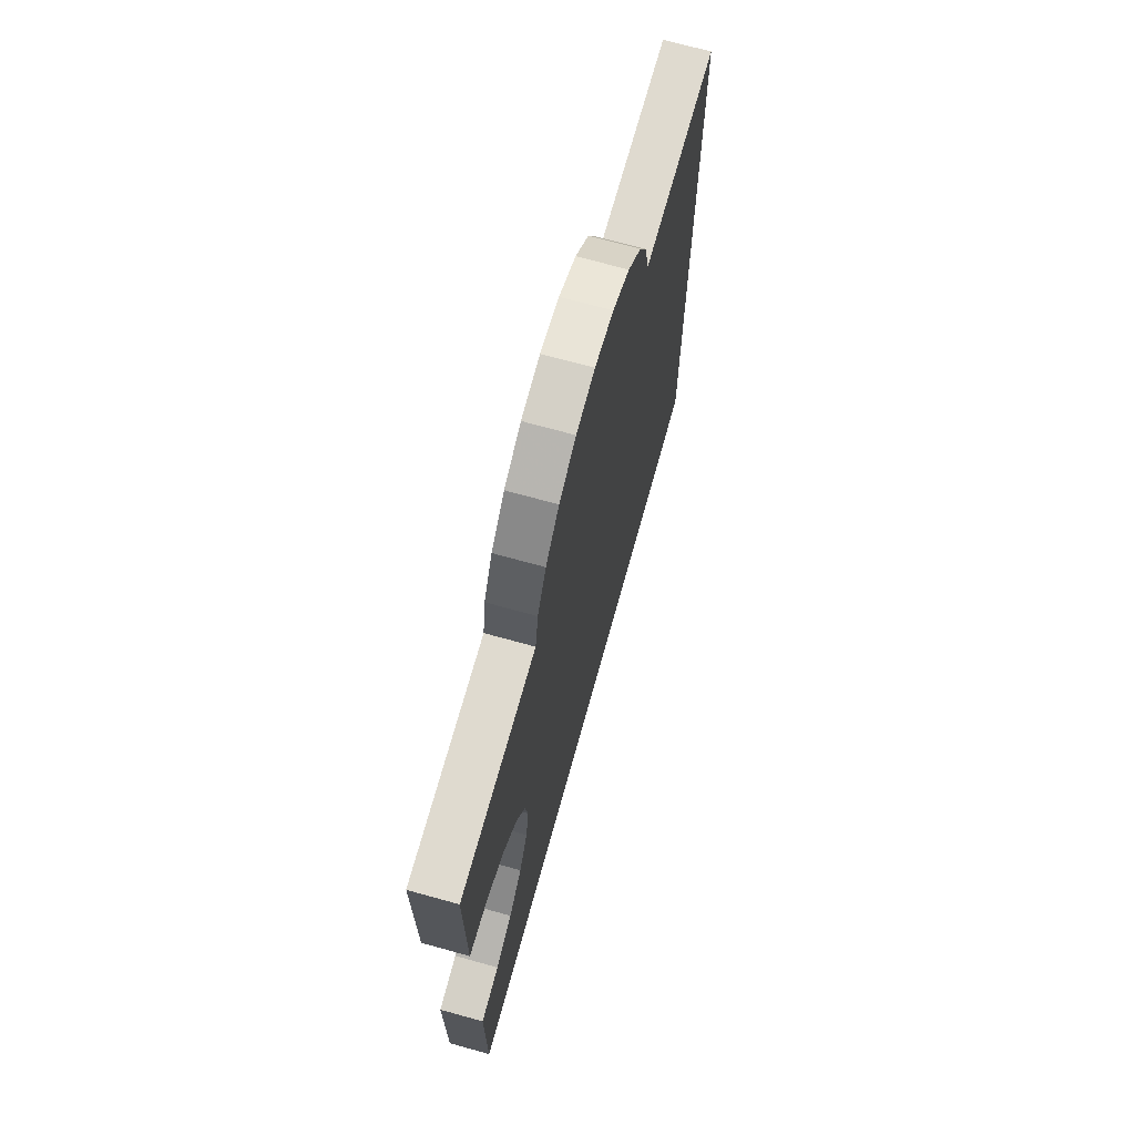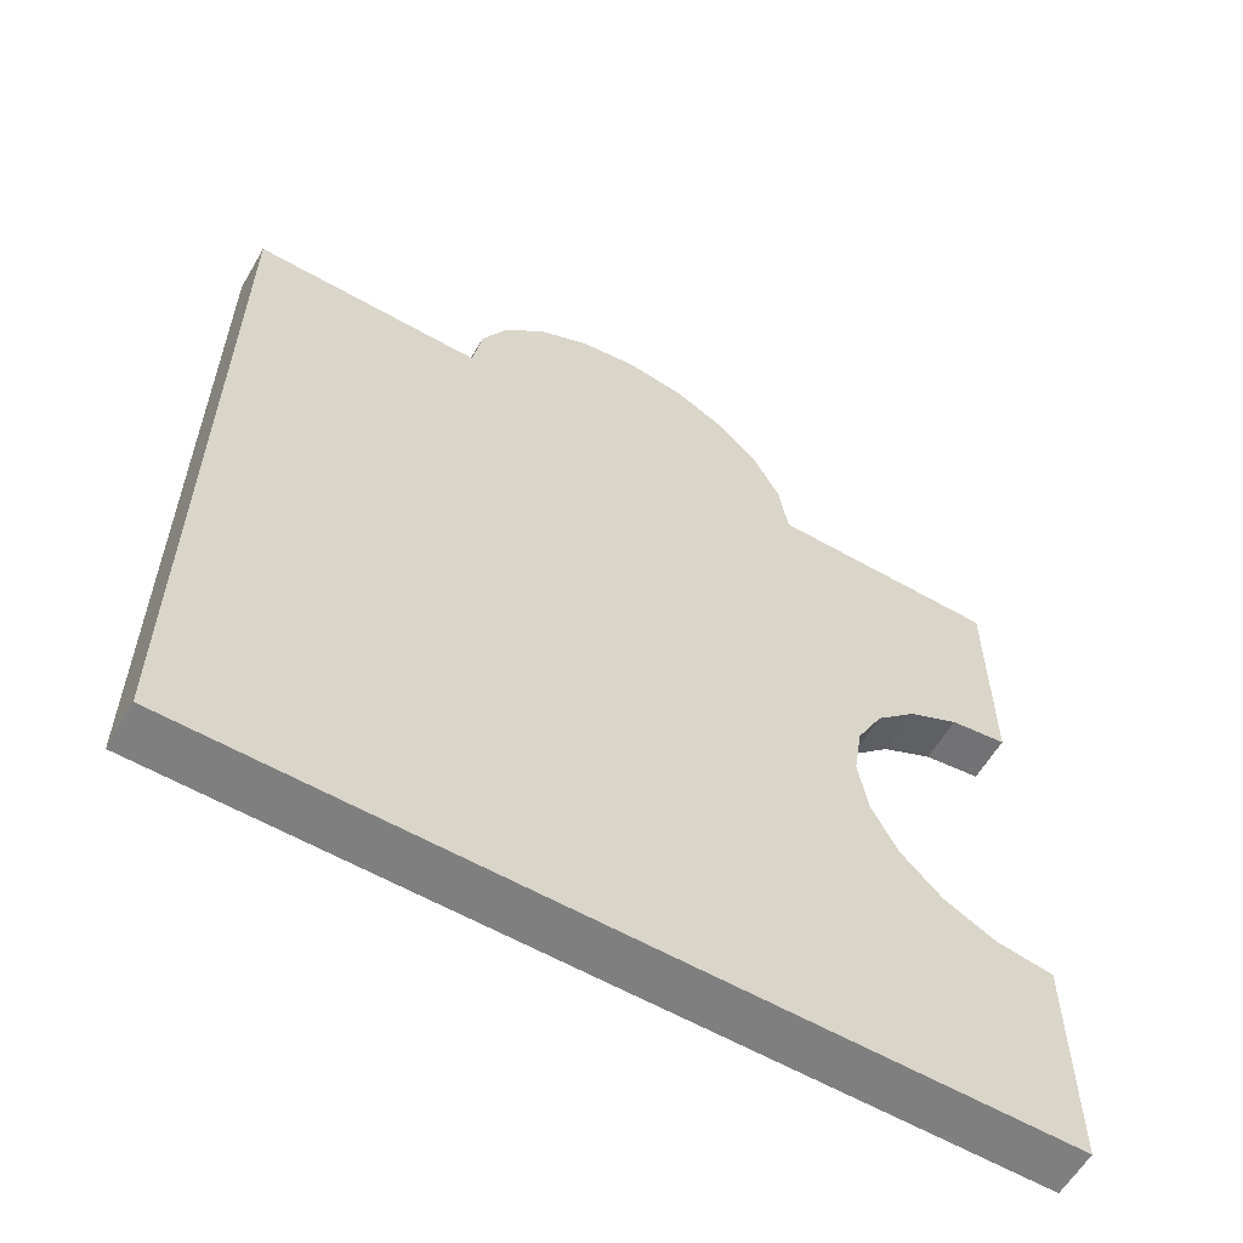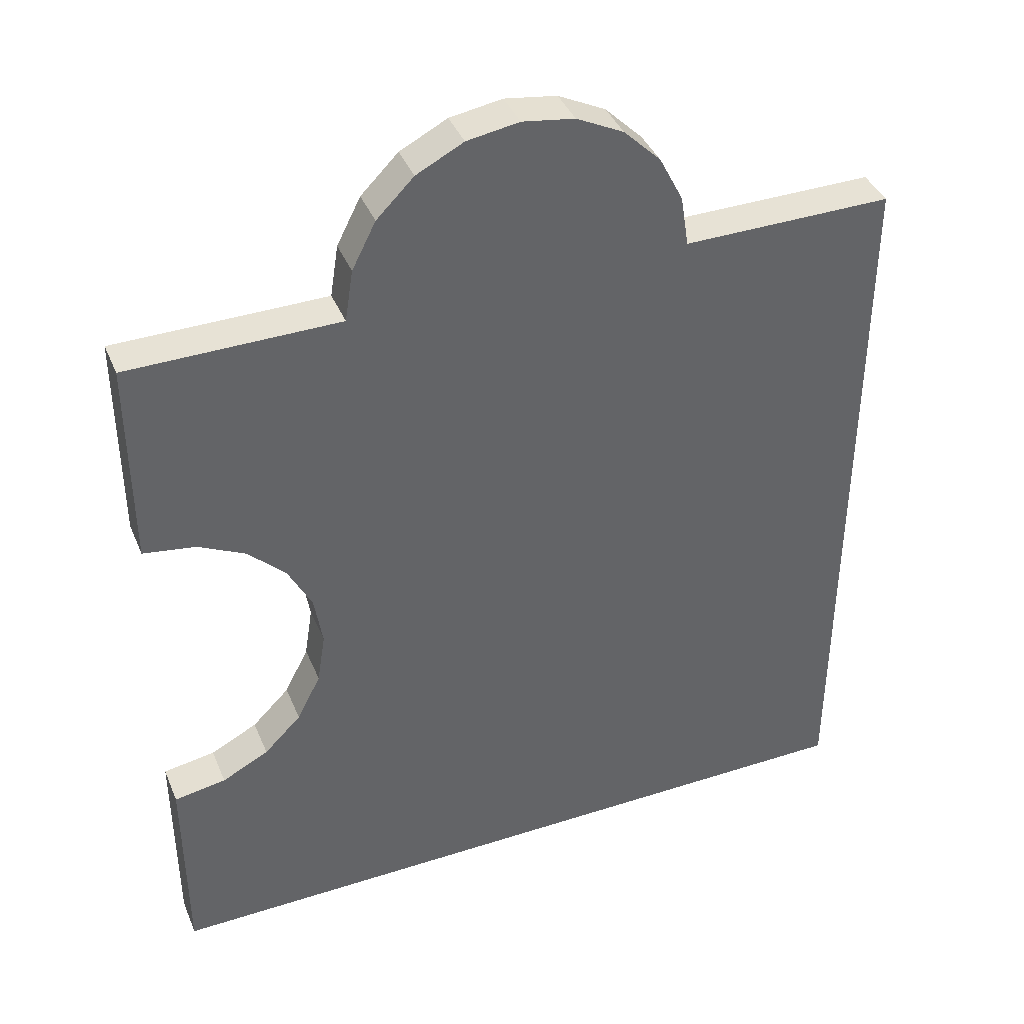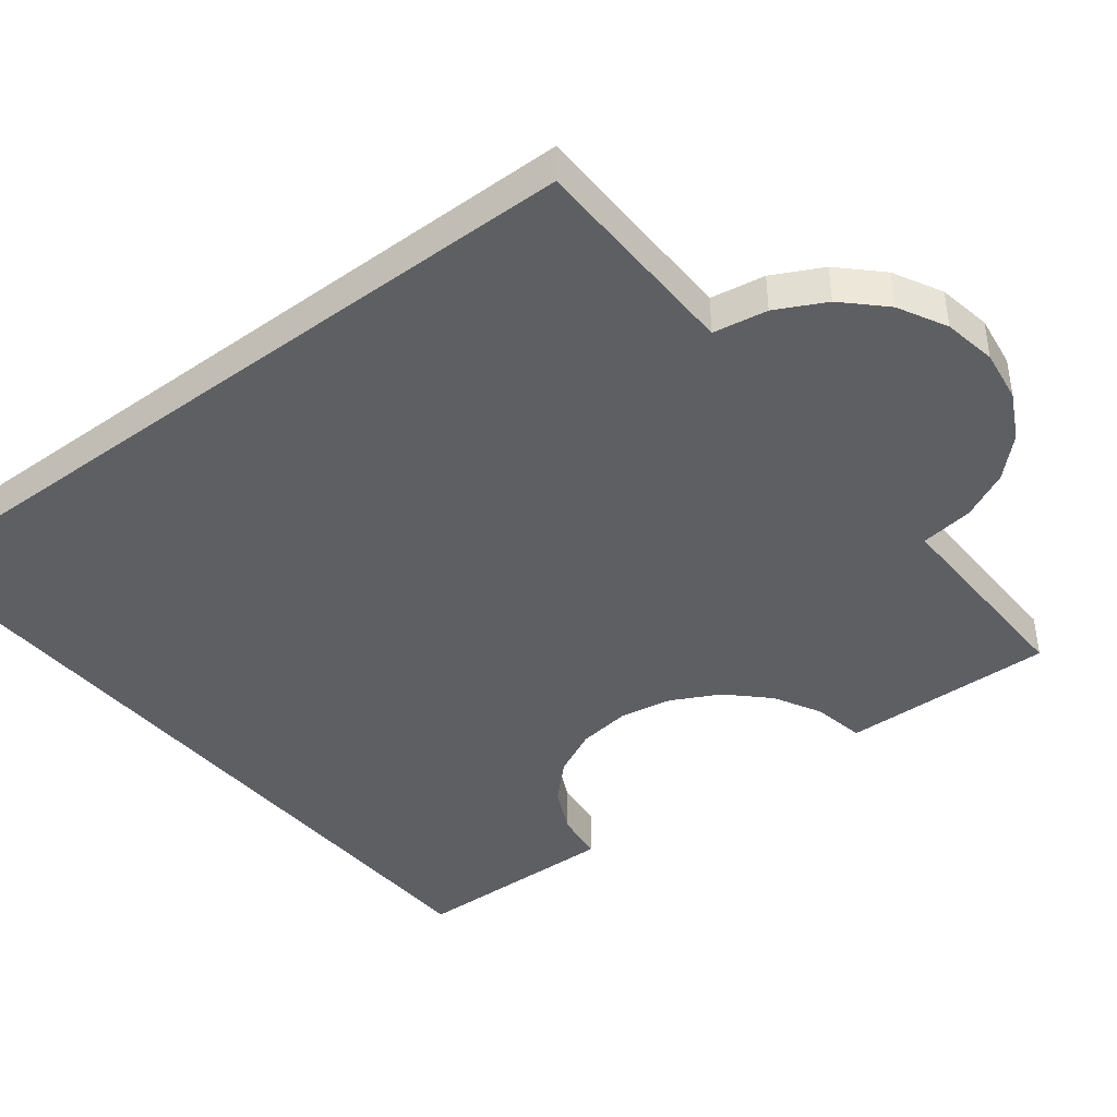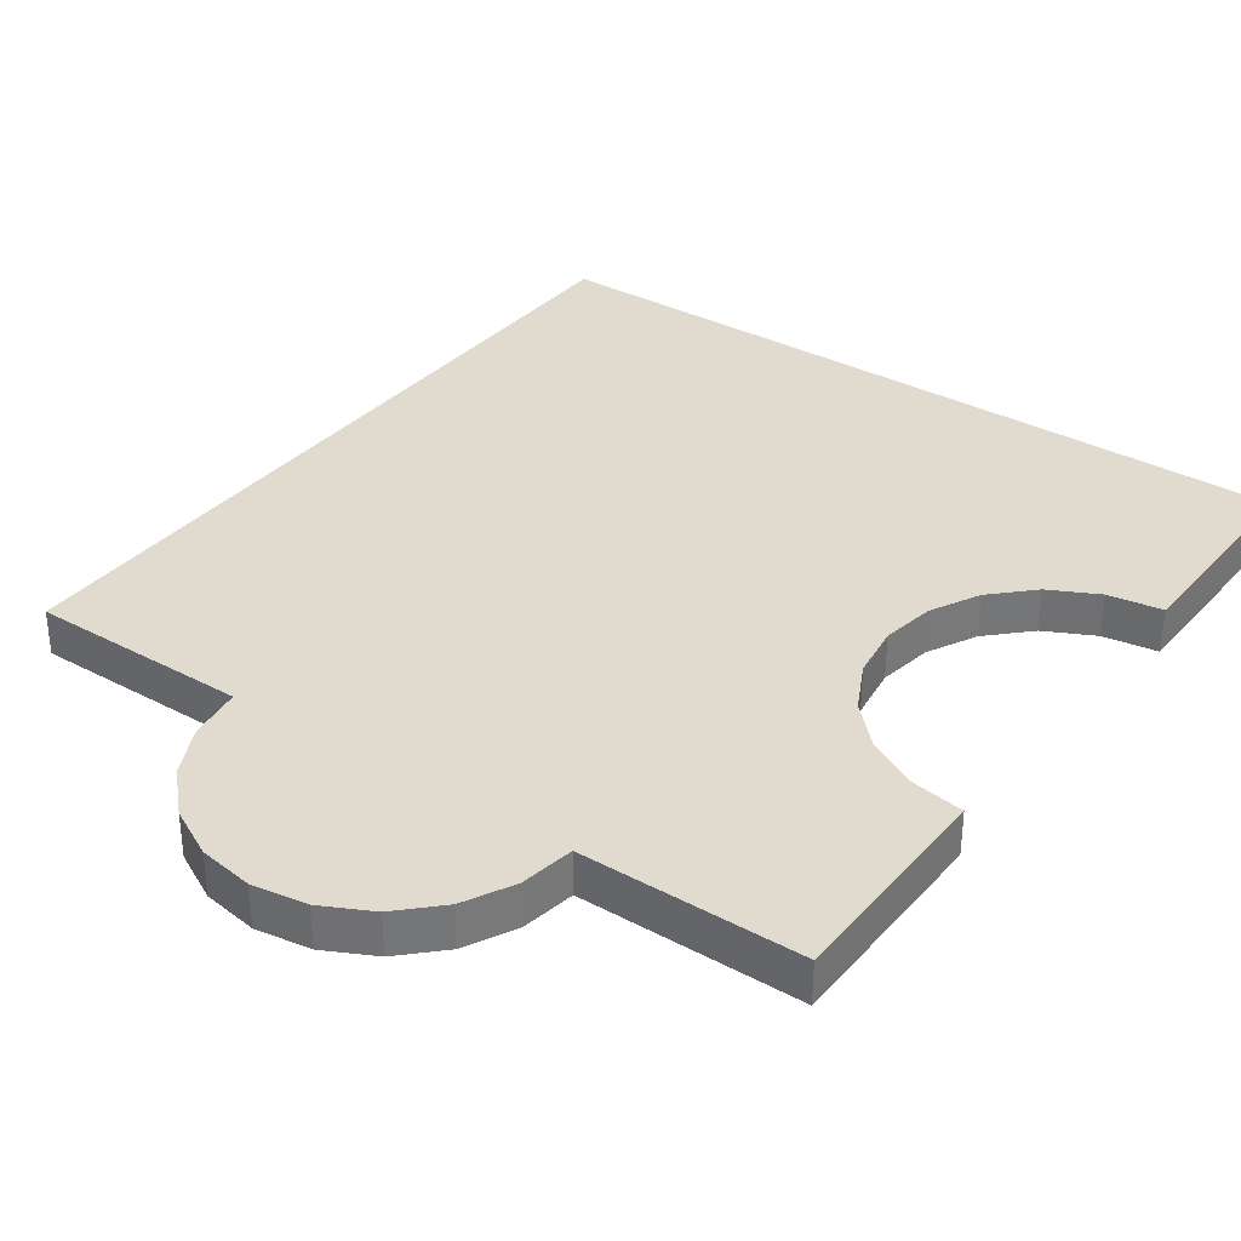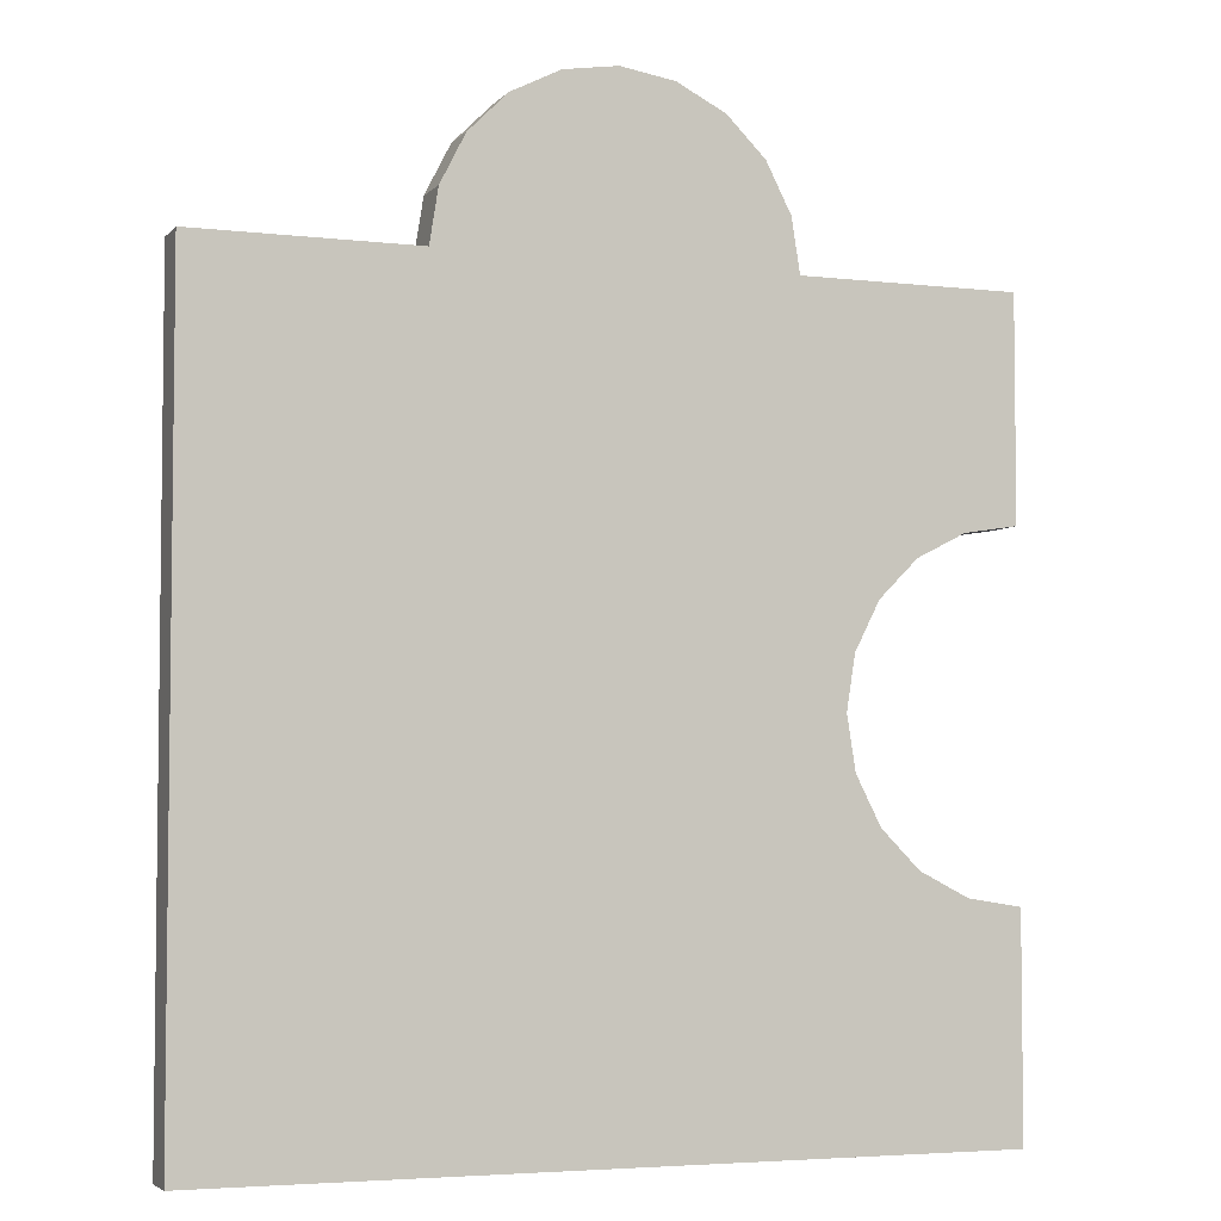
<metadata>
{"format":"obj","ext":"obj","renderer":"f3d","projection":"perspective","resolution":1024,"background":"white","views":[{"elev":70.8,"azim":-74.5,"up":"+Y"},{"elev":-59.8,"azim":149.7,"up":"+Y"},{"elev":40.5,"azim":-21.5,"up":"+Y"},{"elev":-40.6,"azim":128.1,"up":"+Z"},{"elev":33.7,"azim":-144.3,"up":"+Z"},{"elev":-4.4,"azim":158.9,"up":"+Y"}]}
</metadata>
<code>
o obj_0
v -37.24 		-57.65 		1.885e-14
v -37.8 		-58.76 		1.922e-14
v -37.8 		-58.76 		1
v -37.24 		-57.65 		1
v -38 		-60 		1.954e-14
v -36.35 		-56.76 		1.846e-14
v -35.24 		-56.2 		1.808e-14
v -39 		-69 		1
v -39.19 		-70.24 		1
v -34 		-56 		1.776e-14
v -32.76 		-56.2 		1.753e-14
v -25 		-60 		1
v -30 		-60 		1
v -38 		-60 		1
v -31.65 		-56.76 		1.741e-14
v -30.76 		-57.65 		1.741e-14
v -43 		-65 		1
v -30.2 		-58.76 		1.753e-14
v -41.76 		-65.19 		1
v -30 		-60 		1.776e-14
v -43 		-73 		1
v -43 		-78 		1
v -25 		-78 		1
v -39.76 		-71.35 		2.245e-14
v -30.2 		-58.76 		1
v -35.24 		-56.2 		1
v -40.65 		-72.24 		2.285e-14
v -36.35 		-56.76 		1
v -30.76 		-57.65 		1
v -41.76 		-72.81 		2.322e-14
v -43 		-73 		2.354e-14
v -31.65 		-56.76 		1
v -34 		-56 		1
v -39.19 		-70.24 		2.208e-14
v -32.76 		-56.2 		1
v -39 		-69 		2.176e-14
v -43 		-60 		2.065e-14
v -43 		-60 		1
v -25 		-60 		1.665e-14
v -40.65 		-65.76 		1
v -43 		-78 		2.465e-14
v -25 		-78 		2.065e-14
v -39.76 		-66.65 		1
v -39.19 		-67.76 		1
v -39.76 		-71.35 		1
v -40.65 		-72.24 		1
v -41.76 		-72.81 		1
v -41.76 		-65.19 		2.153e-14
v -43 		-65 		2.176e-14
v -40.65 		-65.76 		2.141e-14
v -39.76 		-66.65 		2.141e-14
v -39.19 		-67.76 		2.153e-14
g group_14900002
f 1 2 3
f 1 3 4
f 6 7 1
f 2 1 7
f 5 2 7
f 13 14 43
f 40 43 14
f 38 19 14
f 5 7 10
f 5 10 11
f 5 11 15
f 5 15 16
f 5 16 18
f 5 18 20
f 22 23 46
f 12 13 23
f 2 5 14
f 2 14 3
f 13 20 18
f 13 18 25
f 3 14 13
f 33 26 13
f 26 28 13
f 4 13 28
f 3 13 4
f 18 16 29
f 18 29 25
f 30 27 41
f 16 15 32
f 16 32 29
f 32 35 29
f 25 29 35
f 13 25 35
f 33 13 35
f 15 11 35
f 15 35 32
f 7 26 33
f 36 20 42
f 34 36 42
f 11 10 33
f 11 33 35
f 33 10 7
f 7 6 28
f 7 28 26
f 37 38 5
f 6 1 4
f 6 4 28
f 12 39 20
f 12 20 13
f 5 38 14
f 22 41 42
f 22 42 23
f 45 23 9
f 9 23 8
f 44 8 13
f 8 23 13
f 47 22 46
f 46 23 45
f 38 17 19
f 40 14 19
f 43 44 13
f 21 22 47
f 12 42 39
f 23 42 12
f 34 9 8
f 34 8 36
f 38 37 49
f 38 49 17
f 24 9 34
f 21 31 41
f 21 41 22
f 48 19 17
f 48 17 49
f 50 40 19
f 50 19 48
f 51 20 52
f 51 43 40
f 51 40 50
f 9 24 45
f 52 44 43
f 52 43 51
f 50 48 5
f 37 5 48
f 49 37 48
f 51 50 5
f 44 52 36
f 44 36 8
f 27 46 45
f 27 45 24
f 30 47 46
f 30 46 27
f 47 30 31
f 47 31 21
f 41 27 42
f 24 42 27
f 34 42 24
f 52 20 36
f 5 20 51
f 39 42 20
f 31 30 41

</code>
